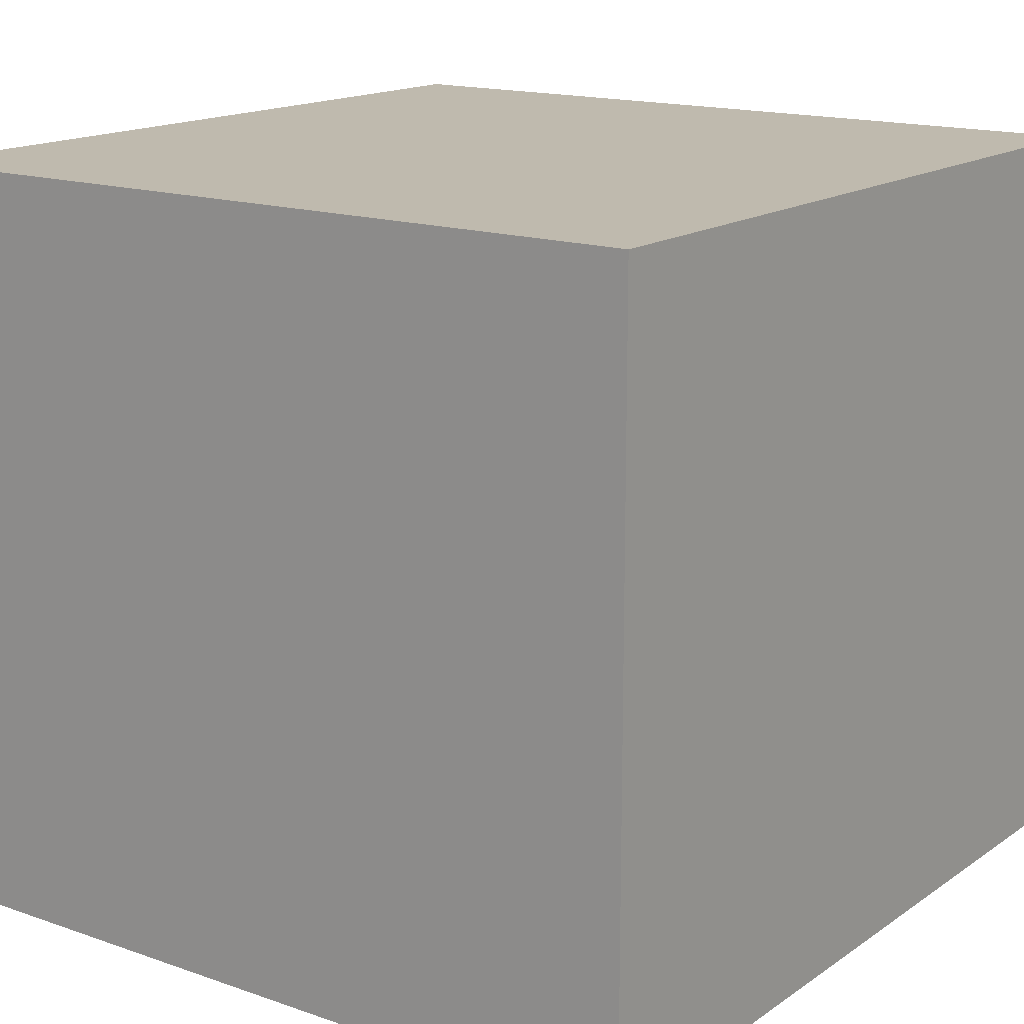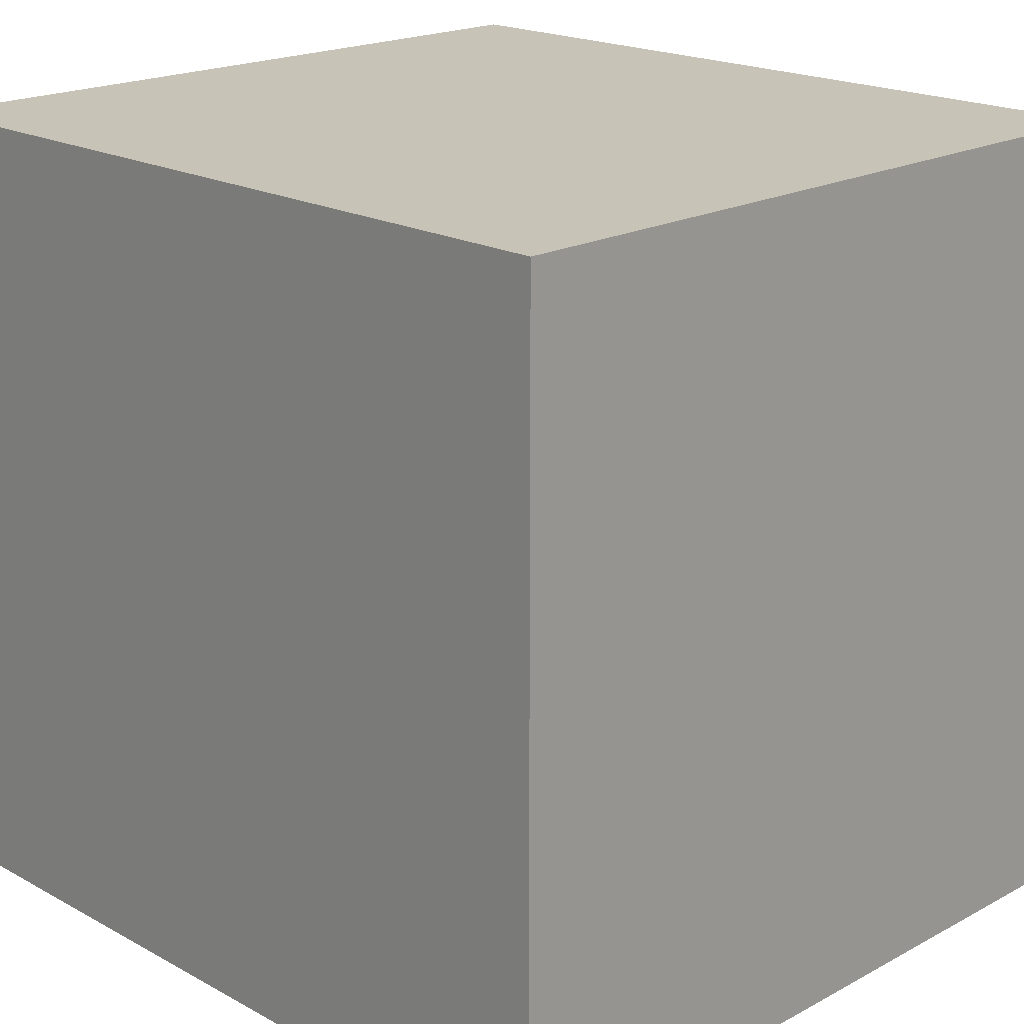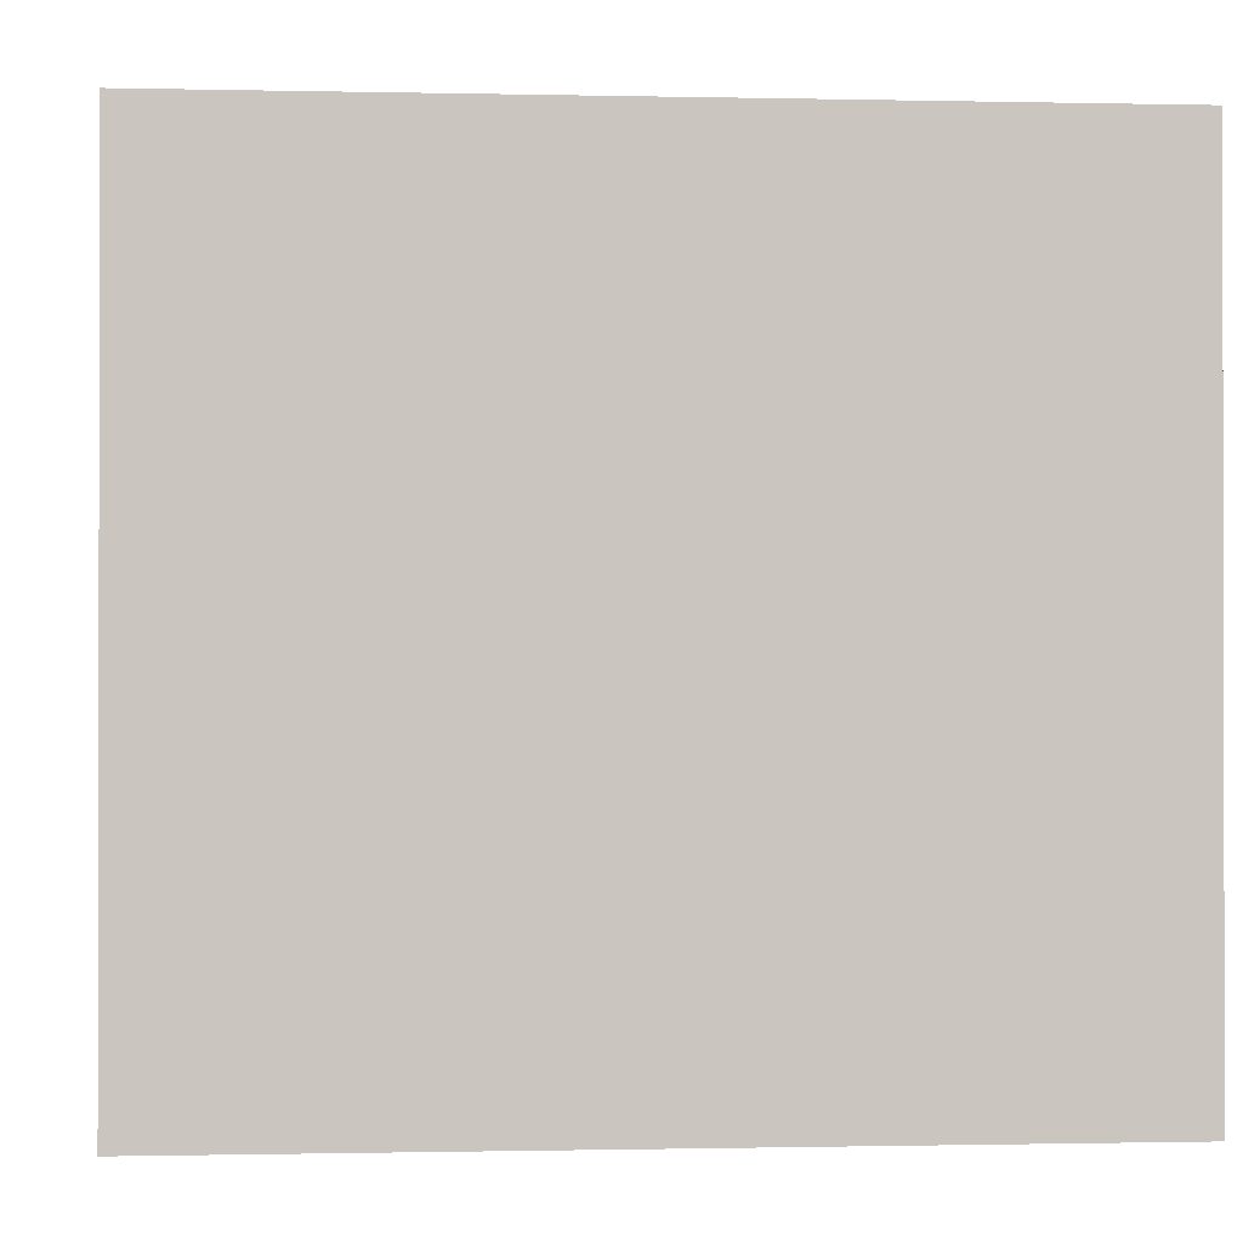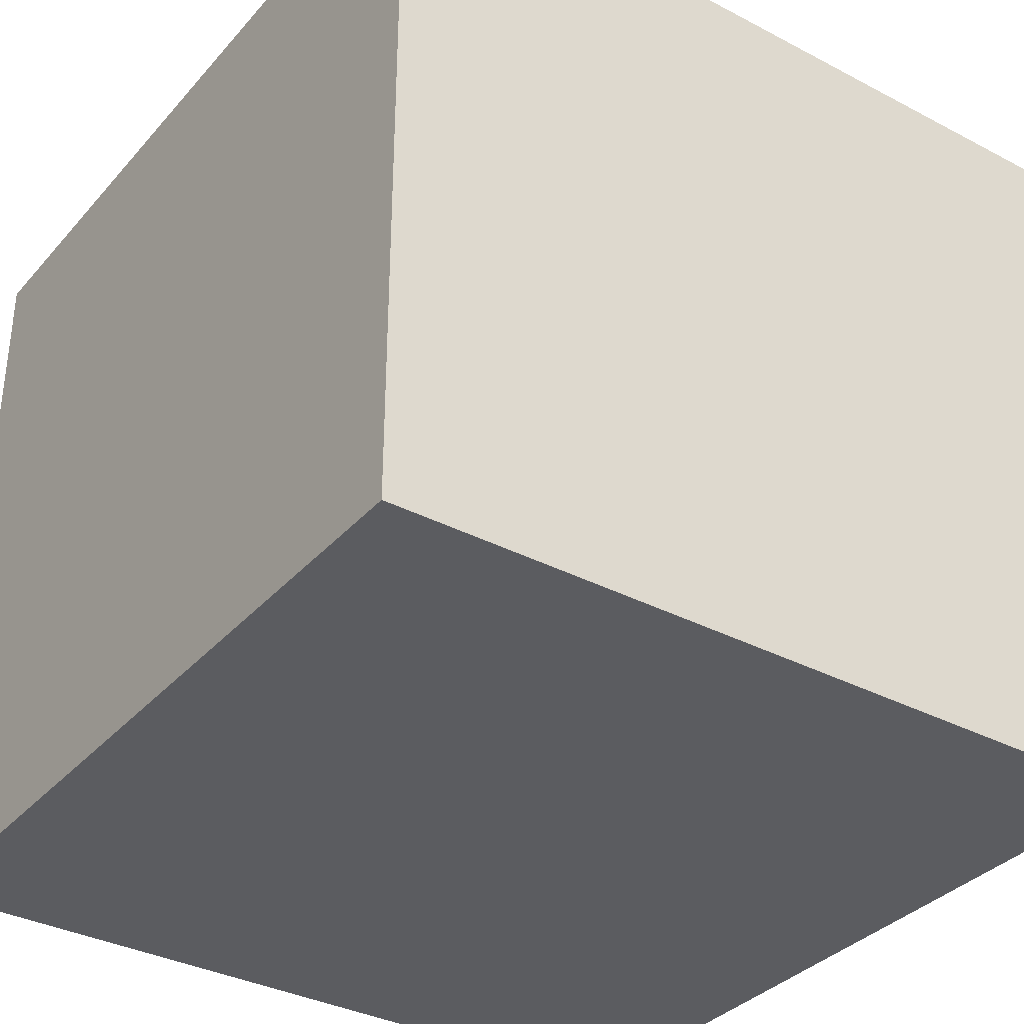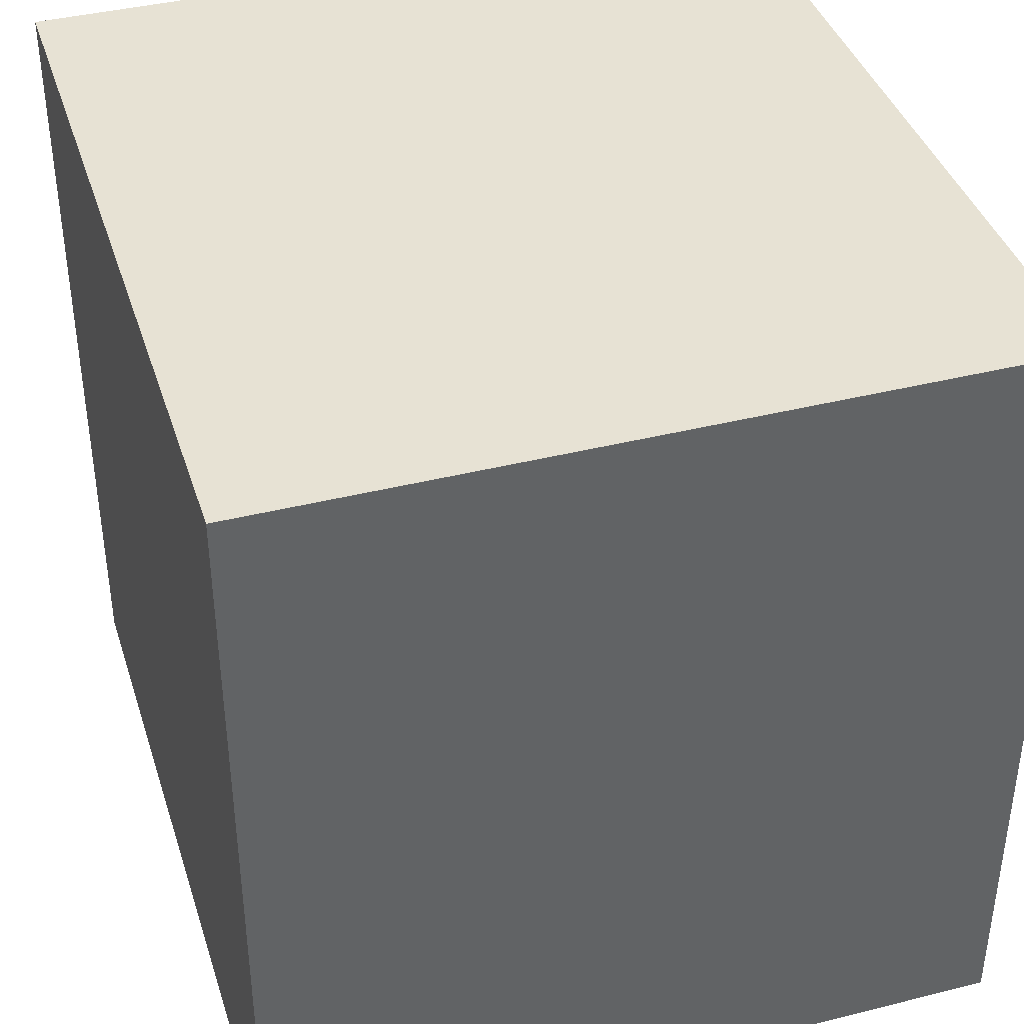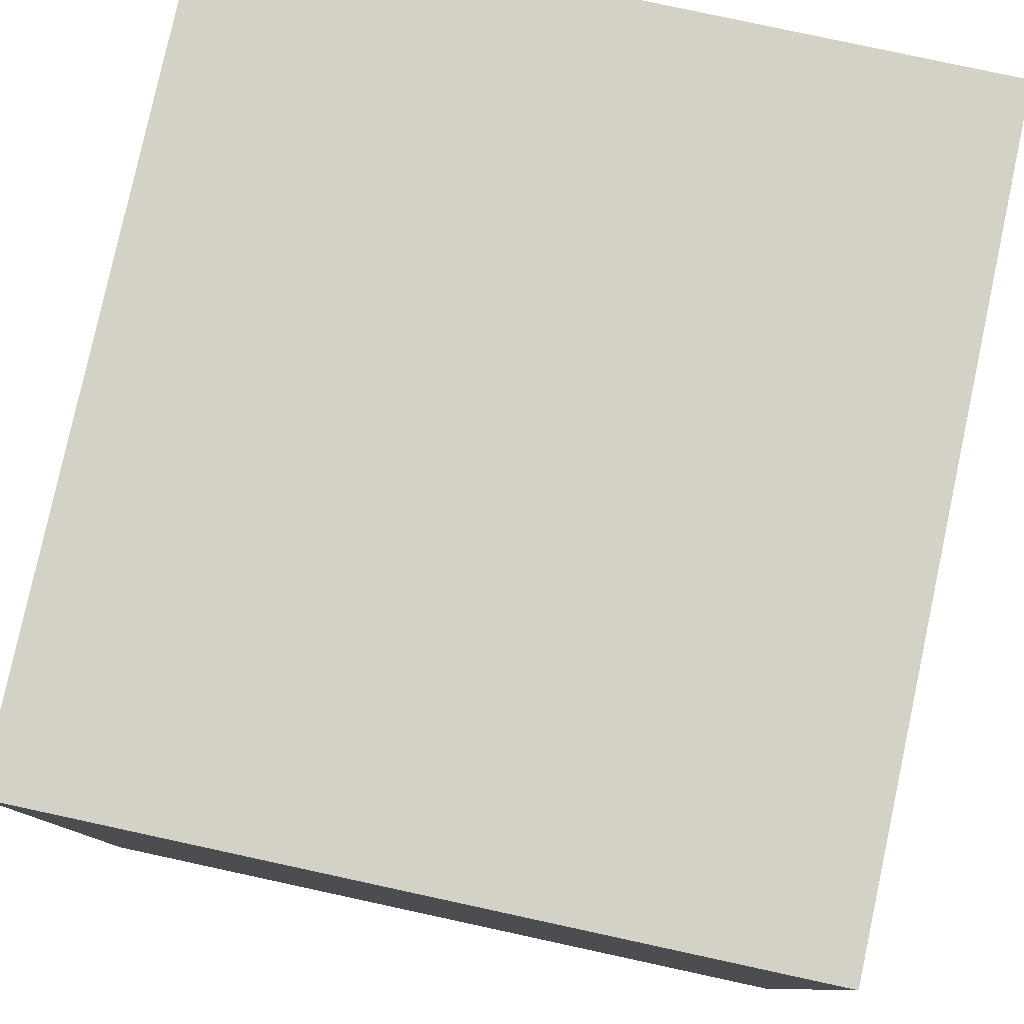
<metadata>
{"format":"obj","ext":"obj","renderer":"f3d","projection":"perspective","resolution":1024,"background":"white","views":[{"elev":15.8,"azim":-144.1,"up":"+Y"},{"elev":19.6,"azim":45.2,"up":"+Z"},{"elev":-0.7,"azim":85.1,"up":"+Y"},{"elev":-34.9,"azim":55.0,"up":"+Y"},{"elev":40.0,"azim":-107.2,"up":"+Z"},{"elev":79.8,"azim":-77.8,"up":"+Z"}]}
</metadata>
<code>
g z009v002_l
v -0.3634 0.2424 0.3634
v -0.3634 0 0.3634
v -0.3634 0 -0.3633
v -0.3634 0.2424 -0.3633
v 0.3633 0.2424 -0.3633
v 0.3633 0 -0.3633
v 0.3633 0 0.3634
v 0.3633 0.2424 0.3634
v -0.3634 0.2424 -0.3633
v -0.3634 0 -0.3633
v 0.3633 0 -0.3633
v 0.3633 0.2424 -0.3633
v 0.3633 0.6766 -0.3633
v 0.3633 0.4514 -0.3633
v 0.3633 0.4514 0.3634
v 0.3633 0.6766 0.3634
v -0.3634 0.6766 0.3634
v 0.3633 0.6766 0.3634
v 0.3633 0.4514 0.3634
v -0.3634 0.4514 0.3634
v 0.3633 0.2424 -0.3633
v 0.3633 0.4514 -0.3633
v -0.3634 0.4514 -0.3633
v -0.3634 0.2424 -0.3633
v 0.3633 0.4514 -0.3633
v 0.3633 0.2424 -0.3633
v 0.3633 0.2424 0.3634
v 0.3633 0.4514 0.3634
v -0.3634 0.2424 0.3634
v -0.3634 0.4514 0.3634
v 0.3633 0.4514 0.3634
v 0.3633 0.2424 0.3634
v -0.3634 0.2424 -0.3633
v -0.3634 0.4514 -0.3633
v -0.3634 0.4514 0.3634
v -0.3634 0.2424 0.3634
v 0.2537 0.6857 8.392e-05
v -5.186e-06 0.6857 0.2538
v -0.2537 0.6857 8.392e-05
v -5.186e-06 0.6857 -0.2536
v -0.3634 0.4514 -0.3633
v 0.3633 0.4514 -0.3633
v 0.3633 0.6766 -0.3633
v -0.3634 0.6766 -0.3633
v -0.3634 0.6766 0.3634
v -0.3634 0.4514 0.3634
v -0.3634 0.4514 -0.3633
v -0.3634 0.6766 -0.3633
v -0.3634 0.6766 -0.3633
v 0.3633 0.6766 -0.3633
v 0.3633 0.6766 0.3634
v -0.3634 0.6766 0.3634
v 0.3633 0 0.3634
v -0.3634 0 0.3634
v -0.3634 0.2424 0.3634
v 0.3633 0.2424 0.3634
v -0.3634 0 -0.3633
v -0.3634 0 0.3634
v 0.3633 0 0.3634
v 0.3633 0 -0.3633
g z009v002_l_0
f 3 2 1
f 4 3 1
f 7 6 5
f 8 7 5
f 11 10 9
f 12 11 9
f 15 14 13
f 16 15 13
f 19 18 17
f 20 19 17
f 23 22 21
f 24 23 21
f 27 26 25
f 28 27 25
f 31 30 29
f 32 31 29
f 35 34 33
f 36 35 33
f 39 38 37
f 40 39 37
f 43 42 41
f 44 43 41
f 47 46 45
f 48 47 45
f 51 50 49
f 52 51 49
f 55 54 53
f 56 55 53
f 59 58 57
f 60 59 57

</code>
